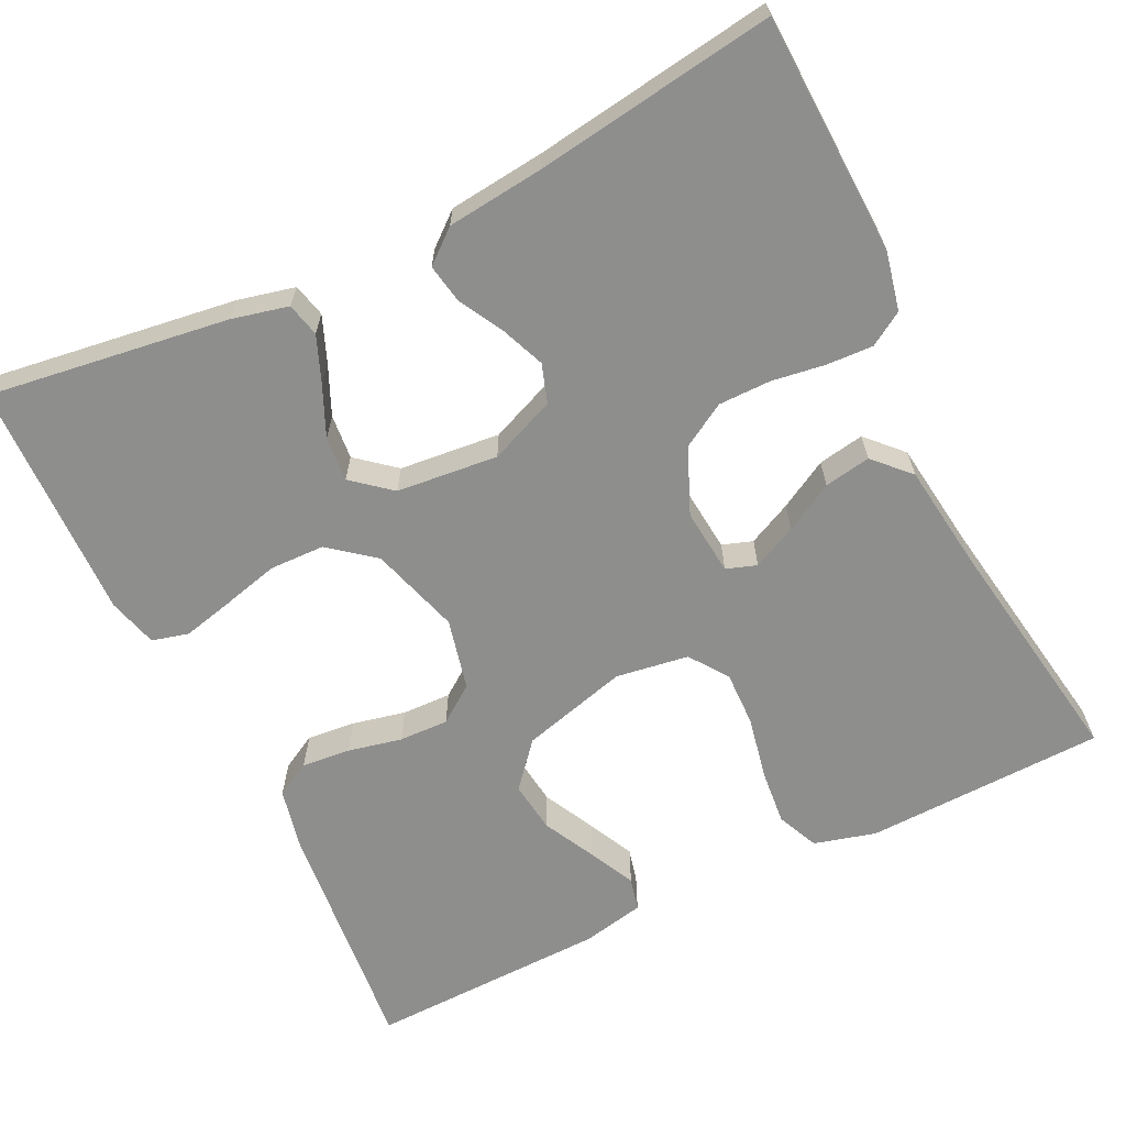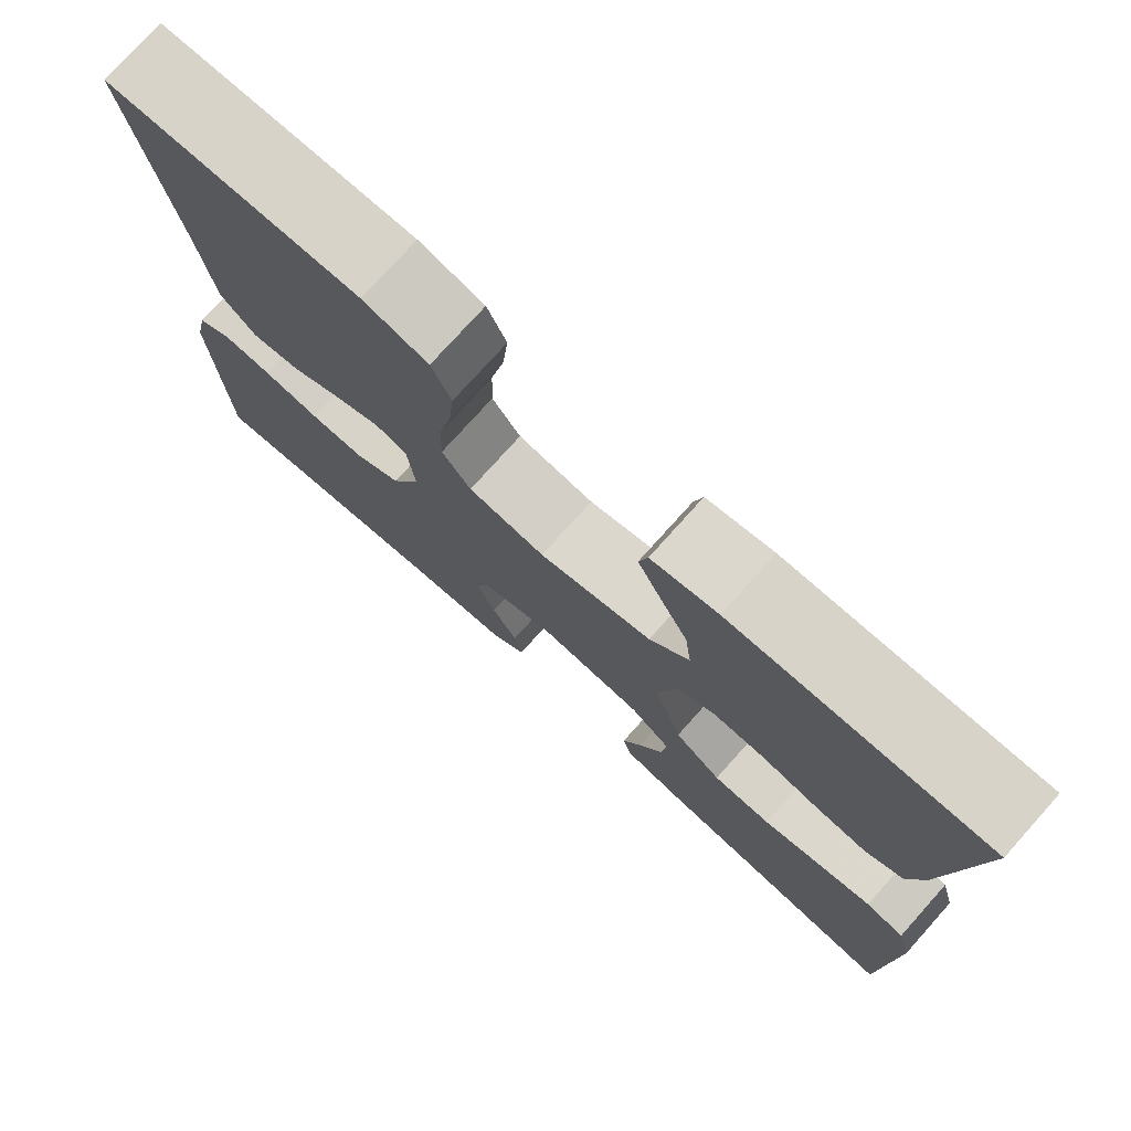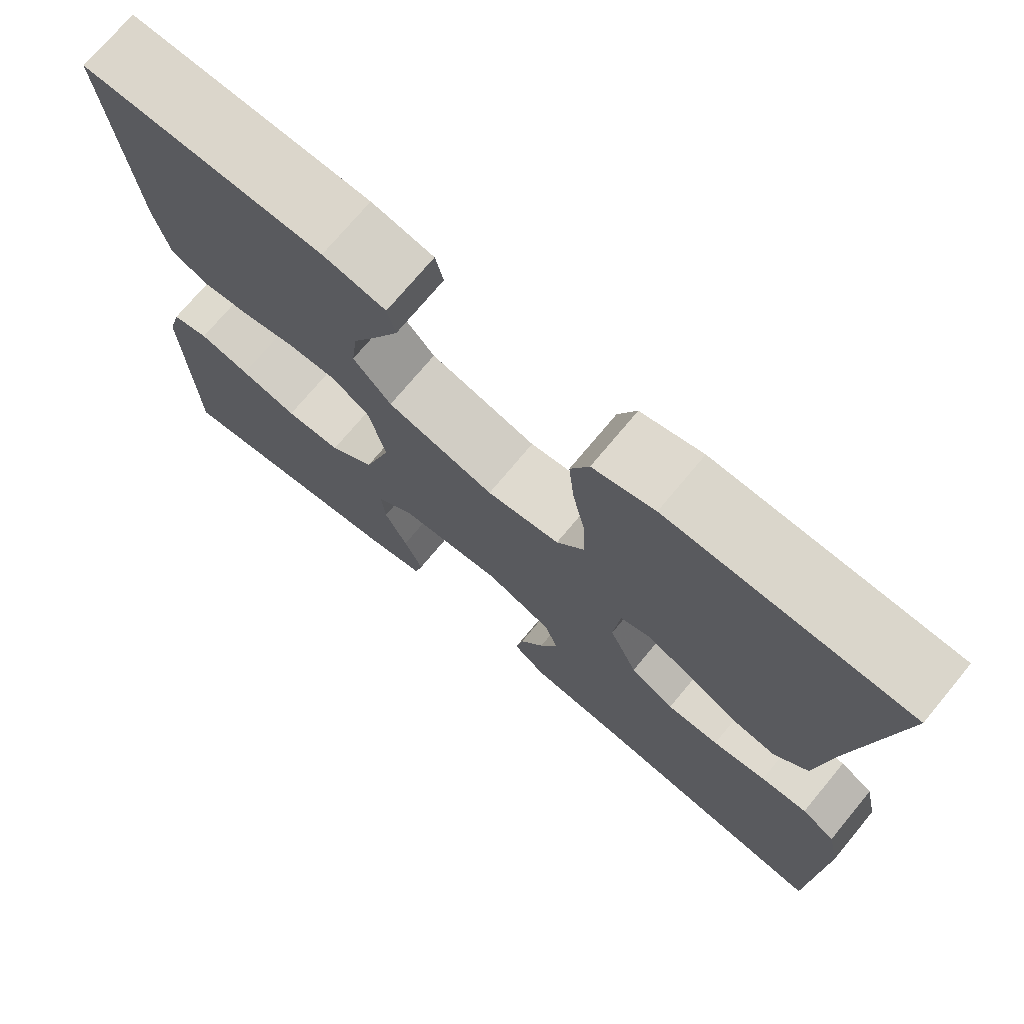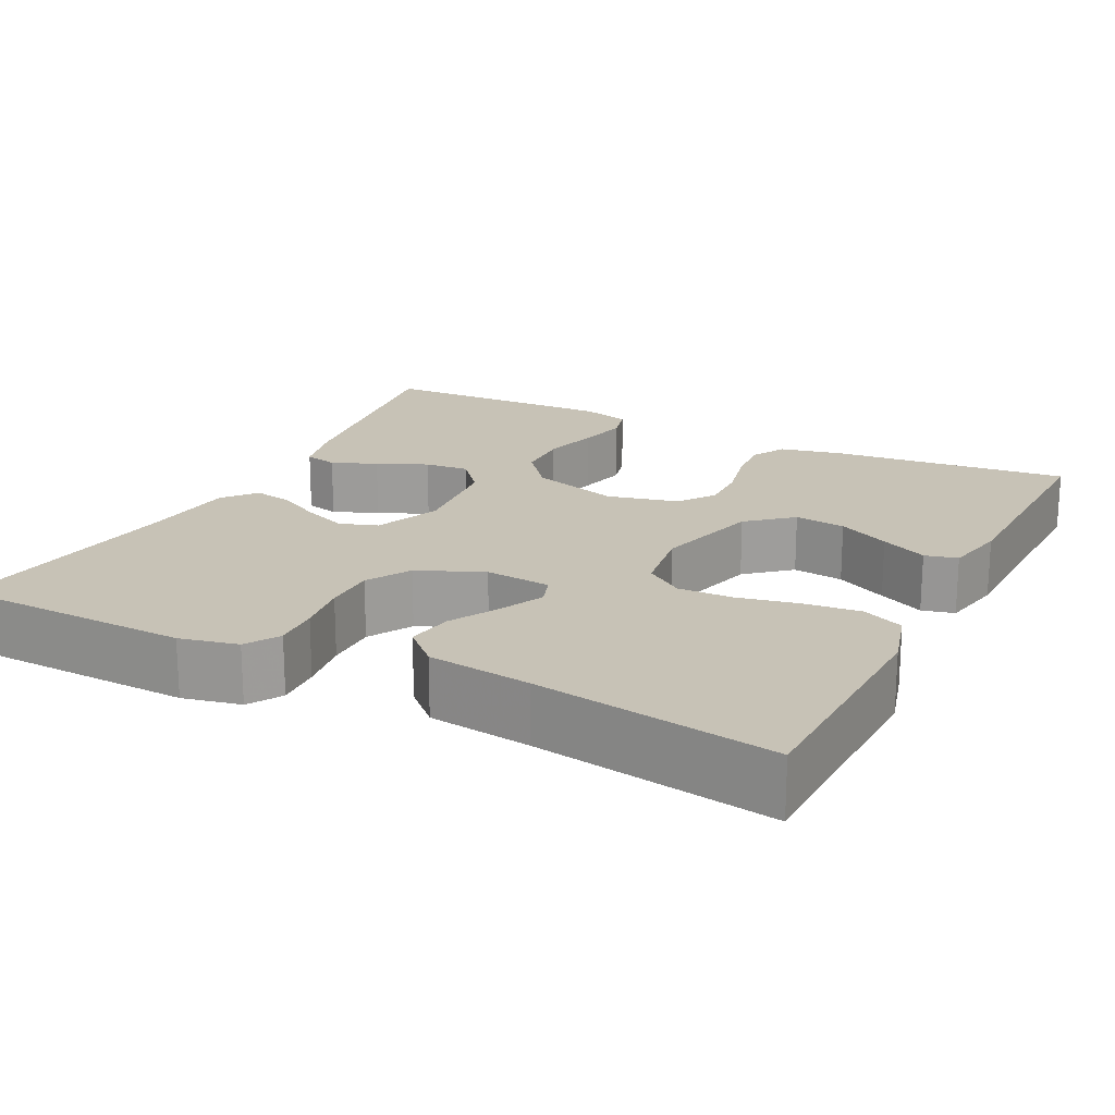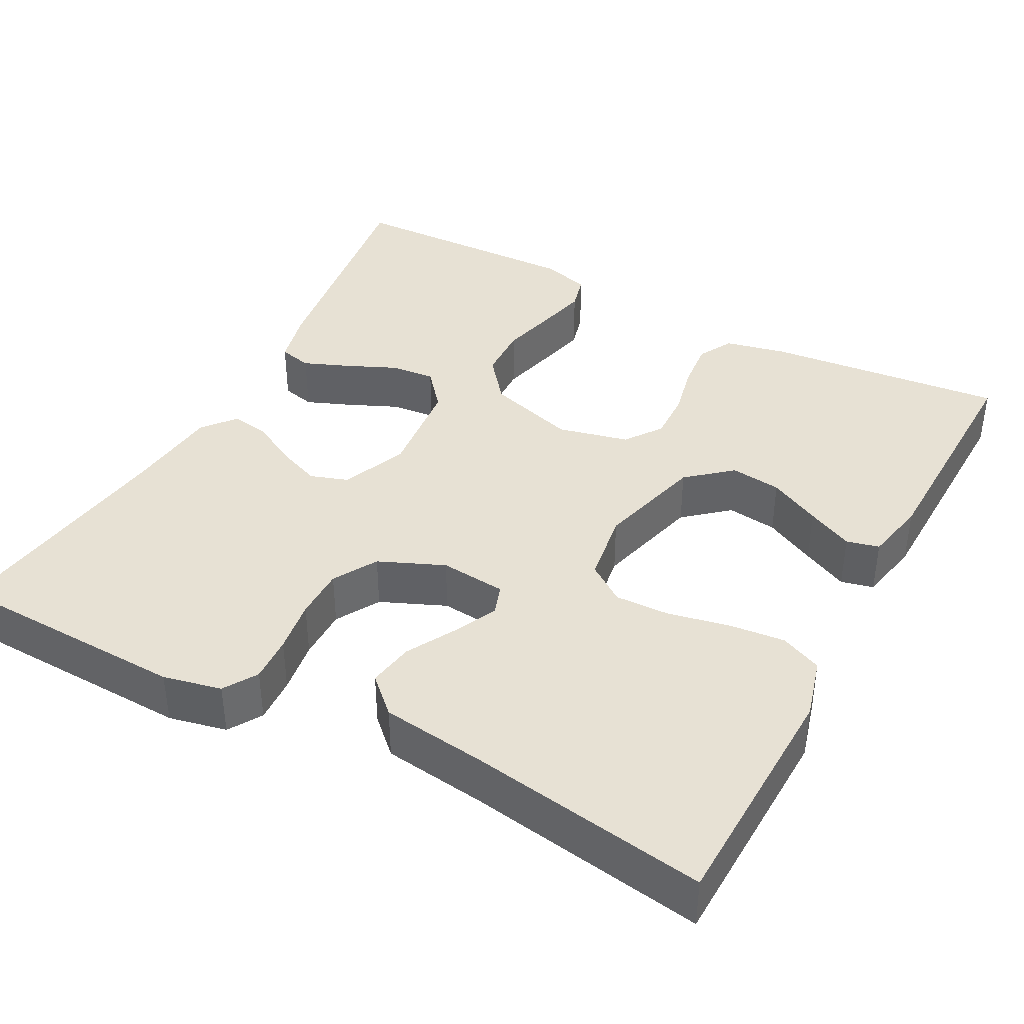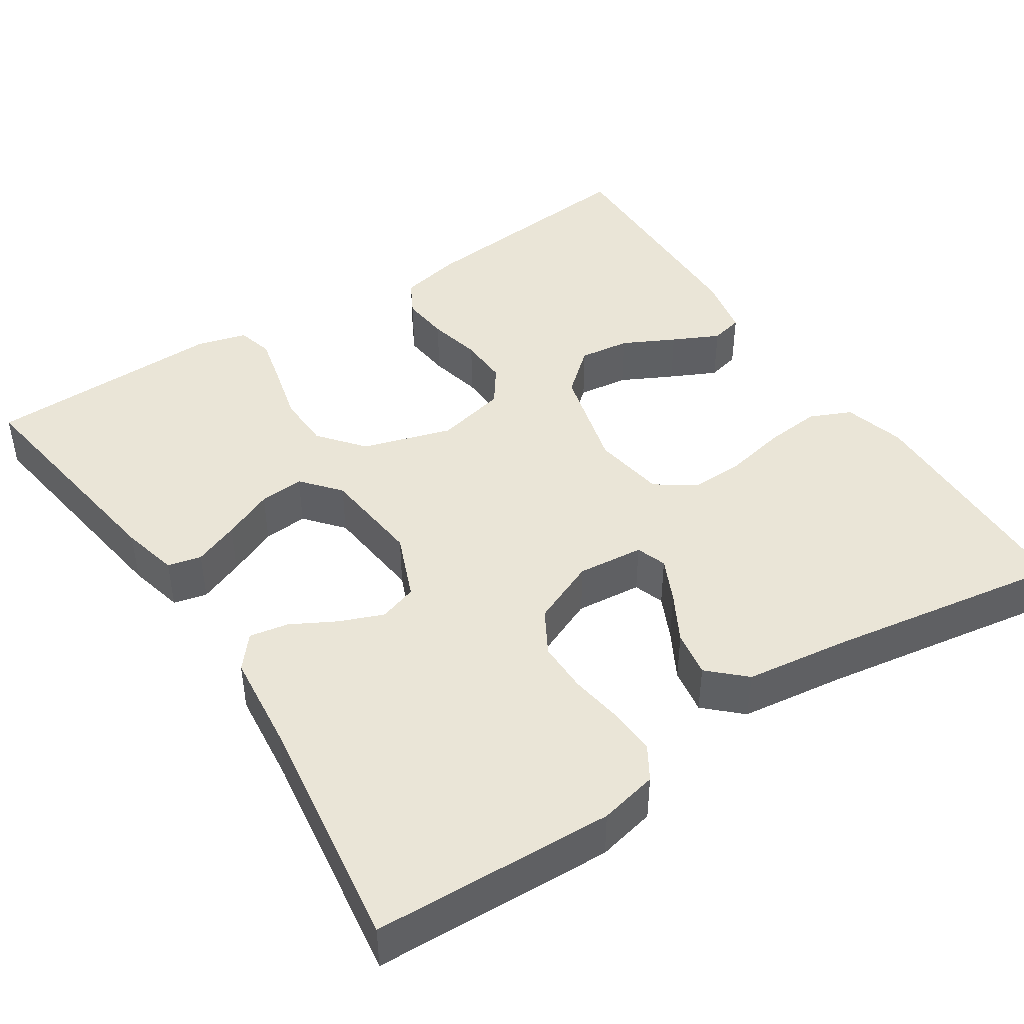
<metadata>
{"format":"obj","ext":"obj","renderer":"f3d","projection":"perspective","resolution":1024,"background":"white","views":[{"elev":-64.9,"azim":-153.9,"up":"+Y"},{"elev":76.3,"azim":41.9,"up":"+Z"},{"elev":73.0,"azim":-140.3,"up":"+Z"},{"elev":19.3,"azim":-63.3,"up":"+Y"},{"elev":39.6,"azim":-62.0,"up":"+Y"},{"elev":44.0,"azim":-123.3,"up":"+Y"}]}
</metadata>
<code>
v -0.5 0.07 -0.5
v -0.511 0.07 -0.2
v -0.495 0.07 -0.127
v -0.453 0.07 -0.101
v -0.395 0.07 -0.104
v -0.328 0.07 -0.114
v -0.263 0.07 -0.114
v -0.208 0.07 -0.082
v -0.173 0.07 0
v -0.181 0.07 0.083
v -0.219 0.07 0.096
v -0.274 0.07 0.07
v -0.335 0.07 0.036
v -0.393 0.07 0.026
v -0.435 0.07 0.07
v -0.452 0.07 0.2
v -0.5 0.07 0.5
v -0.2 0.07 0.509
v -0.123 0.07 0.488
v -0.1 0.07 0.436
v -0.107 0.07 0.366
v -0.123 0.07 0.289
v -0.125 0.07 0.22
v -0.091 0.07 0.172
v 0 0.07 0.158
v 0.134 0.07 0.194
v 0.181 0.07 0.249
v 0.173 0.07 0.313
v 0.14 0.07 0.378
v 0.112 0.07 0.436
v 0.122 0.07 0.477
v 0.2 0.07 0.493
v 0.5 0.07 0.5
v 0.47 0.07 0.2
v 0.453 0.07 0.123
v 0.409 0.07 0.099
v 0.348 0.07 0.105
v 0.281 0.07 0.12
v 0.219 0.07 0.122
v 0.173 0.07 0.089
v 0.152 0.07 0
v 0.186 0.07 -0.112
v 0.242 0.07 -0.157
v 0.311 0.07 -0.159
v 0.382 0.07 -0.141
v 0.445 0.07 -0.126
v 0.491 0.07 -0.138
v 0.508 0.07 -0.2
v 0.5 0.07 -0.5
v 0.2 0.07 -0.457
v 0.129 0.07 -0.44
v 0.119 0.07 -0.398
v 0.142 0.07 -0.341
v 0.17 0.07 -0.278
v 0.175 0.07 -0.222
v 0.127 0.07 -0.182
v 0 0.07 -0.169
v -0.083 0.07 -0.203
v -0.099 0.07 -0.251
v -0.077 0.07 -0.306
v -0.047 0.07 -0.361
v -0.038 0.07 -0.41
v -0.079 0.07 -0.444
v -0.2 0.07 -0.457
v -0.5 0 -0.5
v -0.511 0 -0.2
v -0.495 0 -0.127
v -0.453 0 -0.101
v -0.395 0 -0.104
v -0.328 0 -0.114
v -0.263 0 -0.114
v -0.208 0 -0.082
v -0.173 0 0
v -0.181 0 0.083
v -0.219 0 0.096
v -0.274 0 0.07
v -0.335 0 0.036
v -0.393 0 0.026
v -0.435 0 0.07
v -0.452 0 0.2
v -0.5 0 0.5
v -0.2 0 0.509
v -0.123 0 0.488
v -0.1 0 0.436
v -0.107 0 0.366
v -0.123 0 0.289
v -0.125 0 0.22
v -0.091 0 0.172
v 0 0 0.158
v 0.134 0 0.194
v 0.181 0 0.249
v 0.173 0 0.313
v 0.14 0 0.378
v 0.112 0 0.436
v 0.122 0 0.477
v 0.2 0 0.493
v 0.5 0 0.5
v 0.47 0 0.2
v 0.453 0 0.123
v 0.409 0 0.099
v 0.348 0 0.105
v 0.281 0 0.12
v 0.219 0 0.122
v 0.173 0 0.089
v 0.152 0 0
v 0.186 0 -0.112
v 0.242 0 -0.157
v 0.311 0 -0.159
v 0.382 0 -0.141
v 0.445 0 -0.126
v 0.491 0 -0.138
v 0.508 0 -0.2
v 0.5 0 -0.5
v 0.2 0 -0.457
v 0.129 0 -0.44
v 0.119 0 -0.398
v 0.142 0 -0.341
v 0.17 0 -0.278
v 0.175 0 -0.222
v 0.127 0 -0.182
v 0 0 -0.169
v -0.083 0 -0.203
v -0.099 0 -0.251
v -0.077 0 -0.306
v -0.047 0 -0.361
v -0.038 0 -0.41
v -0.079 0 -0.444
v -0.2 0 -0.457
f 62 63 64
f 61 62 64
f 60 61 64
f 4 5 6
f 3 4 6
f 2 3 6
f 1 2 6
f 64 1 6
f 60 64 6
f 59 60 6
f 58 59 6 7
f 57 58 7 8
f 56 57 8 9
f 52 53 54
f 51 52 54
f 50 51 54
f 49 50 54
f 48 49 54
f 47 48 54
f 46 47 54
f 45 46 54
f 44 45 54
f 43 44 54 55
f 42 43 55 56
f 36 37 38
f 35 36 38
f 34 35 38
f 33 34 38
f 32 33 38
f 31 32 38
f 30 31 38
f 29 30 38
f 28 29 38
f 27 28 38 39
f 26 27 39 40
f 20 21 22
f 19 20 22
f 18 19 22
f 17 18 22
f 16 17 22
f 16 22 23
f 15 16 23
f 14 15 23
f 13 14 23
f 12 13 23
f 11 12 23 24
f 56 9 10
f 42 56 10
f 41 42 10
f 41 10 11
f 40 41 11
f 26 40 11
f 25 26 11
f 11 24 25
f 128 127 126
f 128 126 125
f 128 125 124
f 70 69 68
f 70 68 67
f 70 67 66
f 70 66 65
f 70 65 128
f 70 128 124
f 70 124 123
f 71 70 123 122
f 72 71 122 121
f 73 72 121 120
f 118 117 116
f 118 116 115
f 118 115 114
f 118 114 113
f 118 113 112
f 118 112 111
f 118 111 110
f 118 110 109
f 118 109 108
f 119 118 108 107
f 120 119 107 106
f 102 101 100
f 102 100 99
f 102 99 98
f 102 98 97
f 102 97 96
f 102 96 95
f 102 95 94
f 102 94 93
f 102 93 92
f 103 102 92 91
f 104 103 91 90
f 86 85 84
f 86 84 83
f 86 83 82
f 86 82 81
f 86 81 80
f 87 86 80
f 87 80 79
f 87 79 78
f 87 78 77
f 87 77 76
f 88 87 76 75
f 74 73 120
f 74 120 106
f 74 106 105
f 75 74 105
f 75 105 104
f 75 104 90
f 75 90 89
f 89 88 75
f 1 65 66 2
f 2 66 67 3
f 3 67 68 4
f 4 68 69 5
f 5 69 70 6
f 6 70 71 7
f 7 71 72 8
f 8 72 73 9
f 9 73 74 10
f 10 74 75 11
f 11 75 76 12
f 12 76 77 13
f 13 77 78 14
f 14 78 79 15
f 15 79 80 16
f 16 80 81 17
f 17 81 82 18
f 18 82 83 19
f 19 83 84 20
f 20 84 85 21
f 21 85 86 22
f 22 86 87 23
f 23 87 88 24
f 24 88 89 25
f 25 89 90 26
f 26 90 91 27
f 27 91 92 28
f 28 92 93 29
f 29 93 94 30
f 30 94 95 31
f 31 95 96 32
f 32 96 97 33
f 33 97 98 34
f 34 98 99 35
f 35 99 100 36
f 36 100 101 37
f 37 101 102 38
f 38 102 103 39
f 39 103 104 40
f 40 104 105 41
f 41 105 106 42
f 42 106 107 43
f 43 107 108 44
f 44 108 109 45
f 45 109 110 46
f 46 110 111 47
f 47 111 112 48
f 48 112 113 49
f 49 113 114 50
f 50 114 115 51
f 51 115 116 52
f 52 116 117 53
f 53 117 118 54
f 54 118 119 55
f 55 119 120 56
f 56 120 121 57
f 57 121 122 58
f 58 122 123 59
f 59 123 124 60
f 60 124 125 61
f 61 125 126 62
f 62 126 127 63
f 63 127 128 64
f 64 128 65 1

</code>
